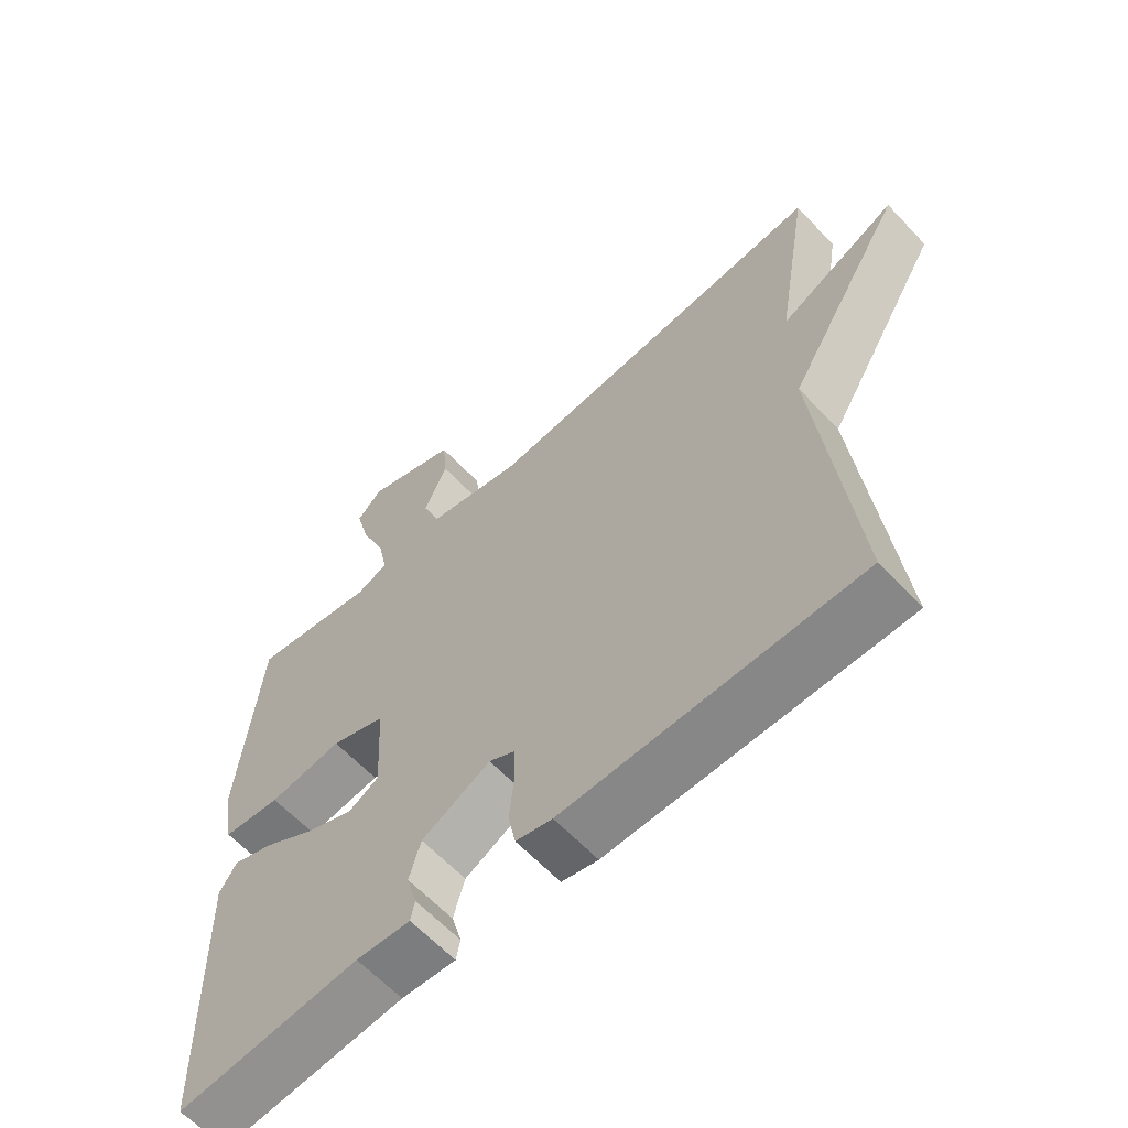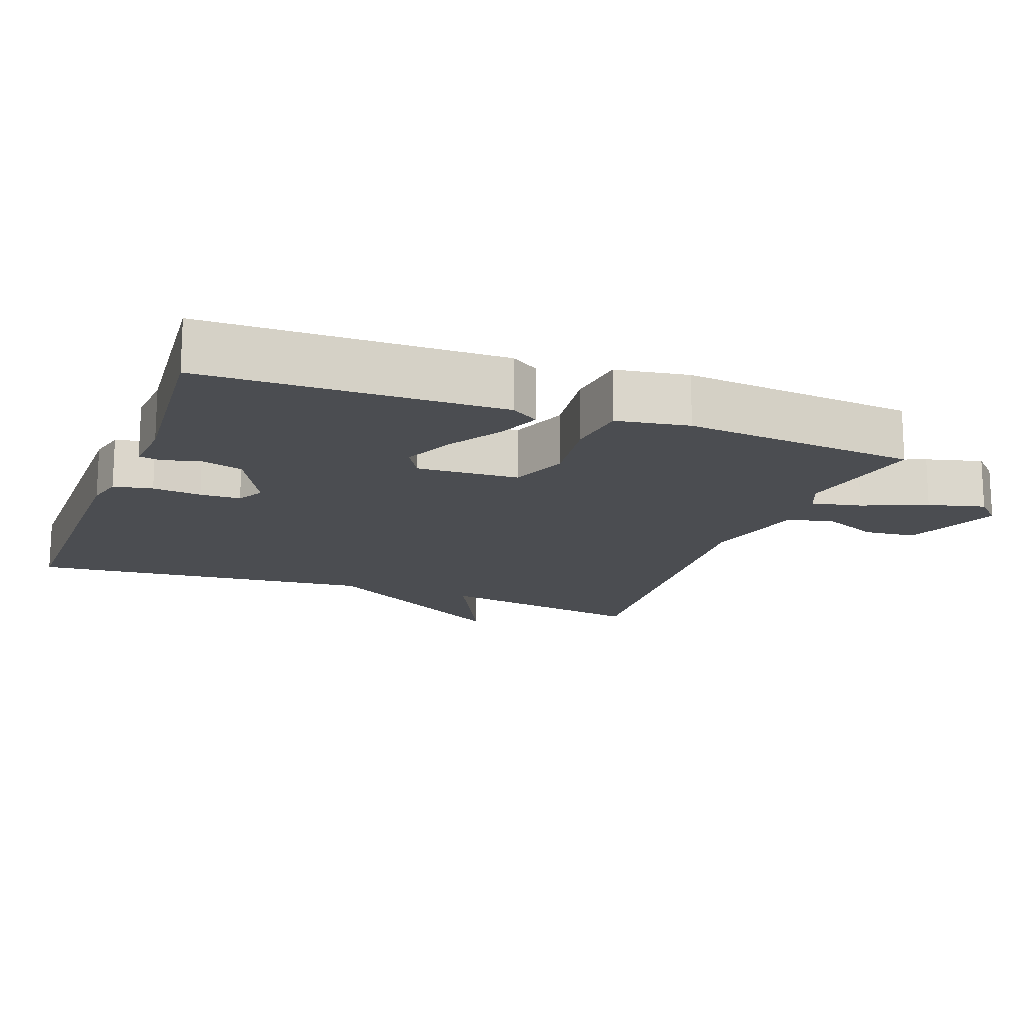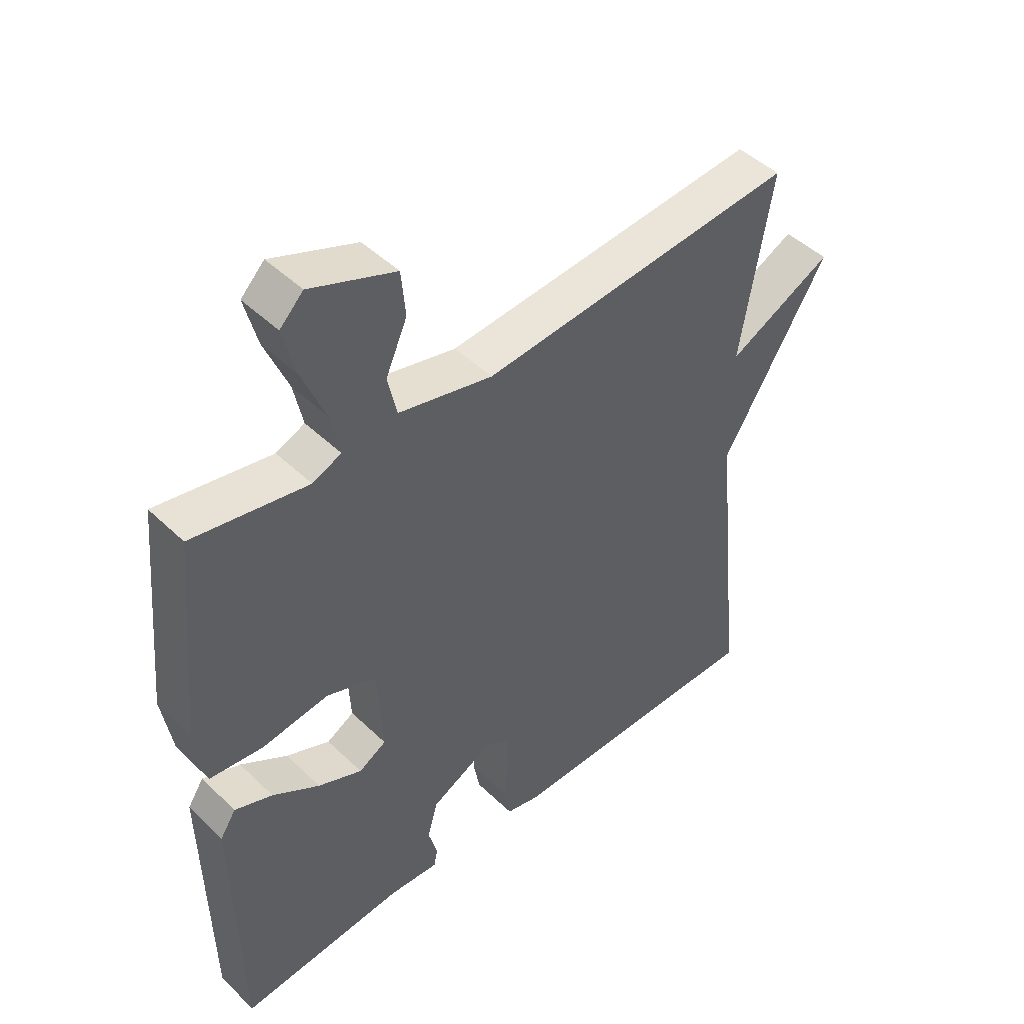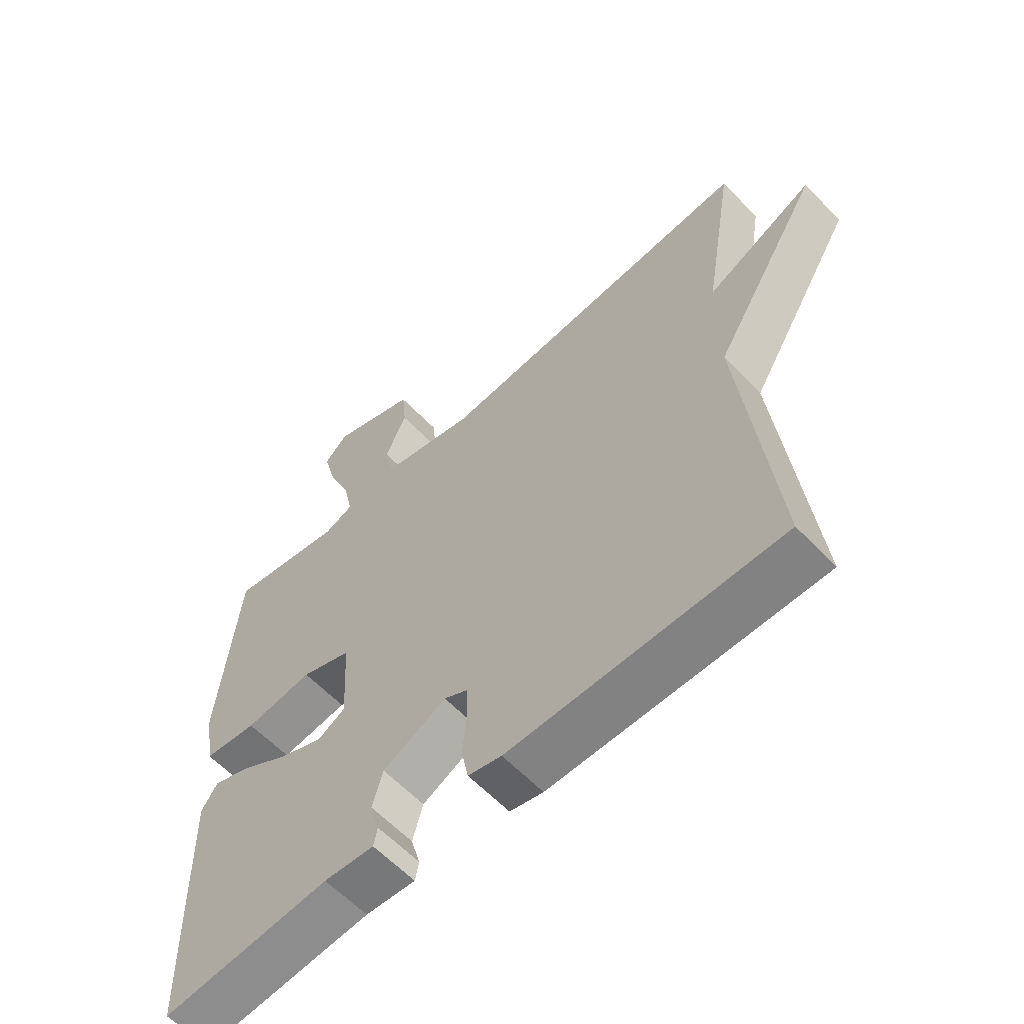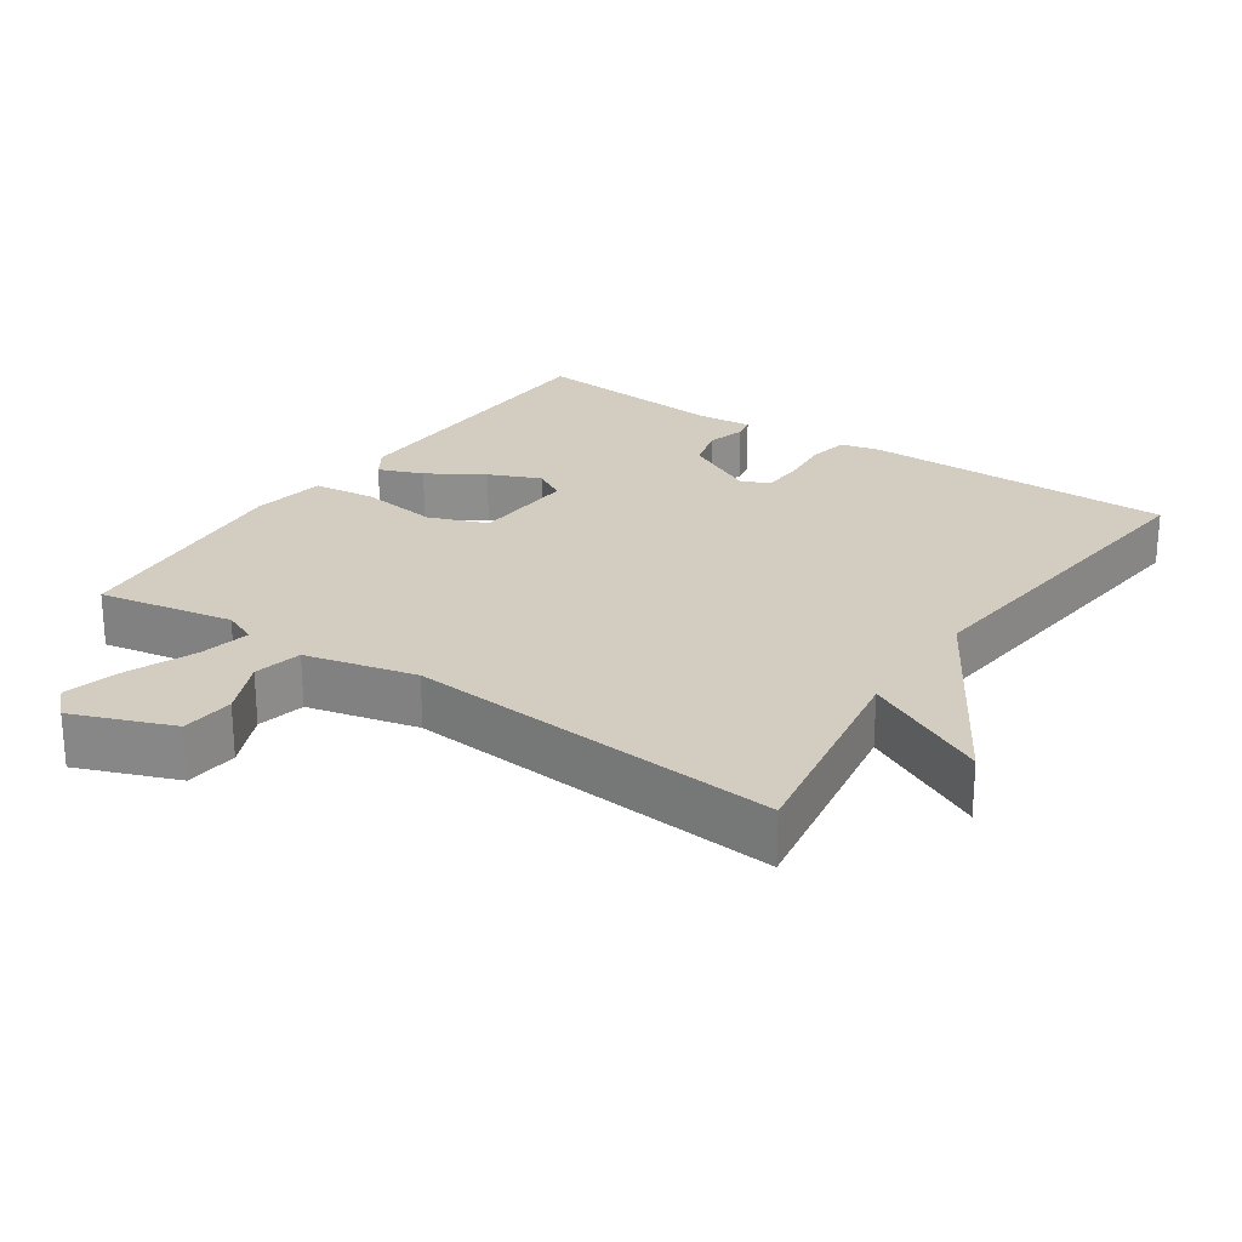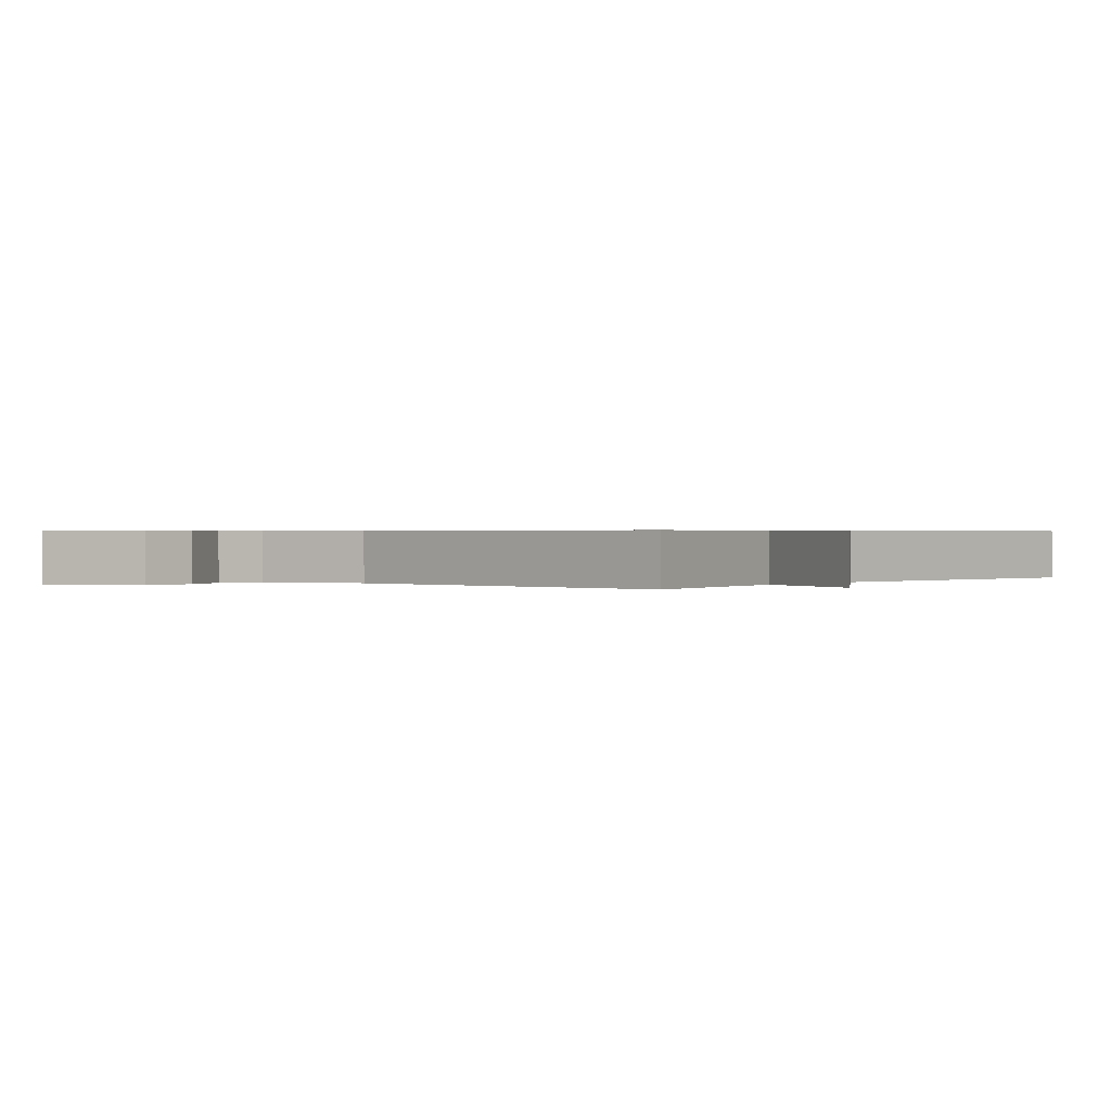
<metadata>
{"format":"obj","ext":"obj","renderer":"f3d","projection":"perspective","resolution":1024,"background":"white","views":[{"elev":-62.2,"azim":43.1,"up":"+Z"},{"elev":-16.0,"azim":-110.6,"up":"+Y"},{"elev":46.5,"azim":-42.6,"up":"+Z"},{"elev":-60.7,"azim":43.4,"up":"+Z"},{"elev":24.8,"azim":34.3,"up":"+Y"},{"elev":0.5,"azim":38.8,"up":"+Y"}]}
</metadata>
<code>
v -0.5 0.07 -0.5
v -0.509 0.07 -0.073
v -0.483 0.07 -0.033
v -0.421 0.07 -0.057
v -0.344 0.07 -0.105
v -0.272 0.07 -0.136
v -0.227 0.07 -0.11
v -0.235 0.07 0.036
v -0.317 0.07 0.067
v -0.427 0.07 0.052
v -0.514 0.07 0.062
v -0.531 0.07 0.166
v -0.5 0.07 0.5
v -0.312 0.07 0.465
v -0.265 0.07 0.485
v -0.28 0.07 0.556
v -0.318 0.07 0.648
v -0.339 0.07 0.729
v -0.301 0.07 0.767
v -0.162 0.07 0.713
v -0.155 0.07 0.639
v -0.19 0.07 0.56
v -0.175 0.07 0.493
v -0.021 0.07 0.456
v 0.5 0.07 0.5
v 0.449 0.07 0.195
v 0.623 0.07 0.281
v 0.449 0.07 -0.005
v 0.5 0.07 -0.5
v 0.063 0.07 -0.501
v 0.009 0.07 -0.488
v -0.002 0.07 -0.432
v 0.005 0.07 -0.362
v 0.003 0.07 -0.304
v -0.035 0.07 -0.283
v -0.138 0.07 -0.336
v -0.155 0.07 -0.396
v -0.14 0.07 -0.45
v -0.146 0.07 -0.481
v -0.227 0.07 -0.475
v -0.5 0 -0.5
v -0.509 0 -0.073
v -0.483 0 -0.033
v -0.421 0 -0.057
v -0.344 0 -0.105
v -0.272 0 -0.136
v -0.227 0 -0.11
v -0.235 0 0.036
v -0.317 0 0.067
v -0.427 0 0.052
v -0.514 0 0.062
v -0.531 0 0.166
v -0.5 0 0.5
v -0.312 0 0.465
v -0.265 0 0.485
v -0.28 0 0.556
v -0.318 0 0.648
v -0.339 0 0.729
v -0.301 0 0.767
v -0.162 0 0.713
v -0.155 0 0.639
v -0.19 0 0.56
v -0.175 0 0.493
v -0.021 0 0.456
v 0.5 0 0.5
v 0.449 0 0.195
v 0.623 0 0.281
v 0.449 0 -0.005
v 0.5 0 -0.5
v 0.063 0 -0.501
v 0.009 0 -0.488
v -0.002 0 -0.432
v 0.005 0 -0.362
v 0.003 0 -0.304
v -0.035 0 -0.283
v -0.138 0 -0.336
v -0.155 0 -0.396
v -0.14 0 -0.45
v -0.146 0 -0.481
v -0.227 0 -0.475
f 37 38 39 40
f 3 4 5
f 2 3 5
f 1 2 5
f 40 1 5
f 37 40 5
f 36 37 5
f 35 36 5 6
f 34 35 6 7
f 31 32 33
f 30 31 33
f 29 30 33
f 28 29 33
f 28 33 34
f 27 28 34
f 26 27 34
f 34 7 8
f 26 34 8
f 25 26 8
f 24 25 8
f 20 21 22
f 19 20 22
f 18 19 22
f 17 18 22
f 16 17 22
f 15 16 22 23
f 24 8 9
f 23 24 9
f 15 23 9
f 14 15 9
f 12 13 14
f 11 12 14
f 10 11 14
f 9 10 14
f 80 79 78 77
f 45 44 43
f 45 43 42
f 45 42 41
f 45 41 80
f 45 80 77
f 45 77 76
f 46 45 76 75
f 47 46 75 74
f 73 72 71
f 73 71 70
f 73 70 69
f 73 69 68
f 74 73 68
f 74 68 67
f 74 67 66
f 48 47 74
f 48 74 66
f 48 66 65
f 48 65 64
f 62 61 60
f 62 60 59
f 62 59 58
f 62 58 57
f 62 57 56
f 63 62 56 55
f 49 48 64
f 49 64 63
f 49 63 55
f 49 55 54
f 54 53 52
f 54 52 51
f 54 51 50
f 54 50 49
f 1 41 42 2
f 2 42 43 3
f 3 43 44 4
f 4 44 45 5
f 5 45 46 6
f 6 46 47 7
f 7 47 48 8
f 8 48 49 9
f 9 49 50 10
f 10 50 51 11
f 11 51 52 12
f 12 52 53 13
f 13 53 54 14
f 14 54 55 15
f 15 55 56 16
f 16 56 57 17
f 17 57 58 18
f 18 58 59 19
f 19 59 60 20
f 20 60 61 21
f 21 61 62 22
f 22 62 63 23
f 23 63 64 24
f 24 64 65 25
f 25 65 66 26
f 26 66 67 27
f 27 67 68 28
f 28 68 69 29
f 29 69 70 30
f 30 70 71 31
f 31 71 72 32
f 32 72 73 33
f 33 73 74 34
f 34 74 75 35
f 35 75 76 36
f 36 76 77 37
f 37 77 78 38
f 38 78 79 39
f 39 79 80 40
f 40 80 41 1

</code>
